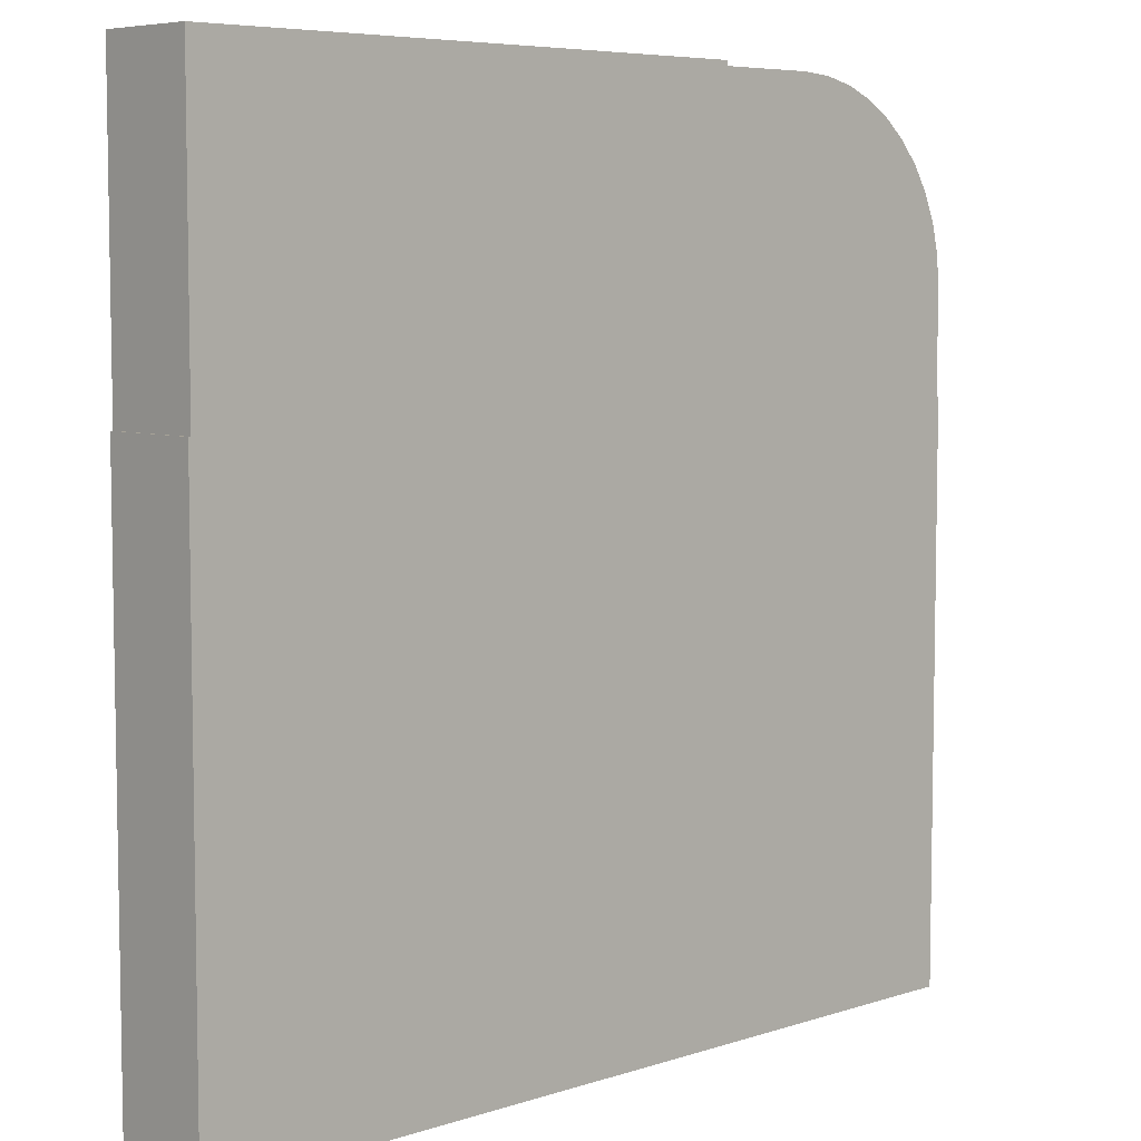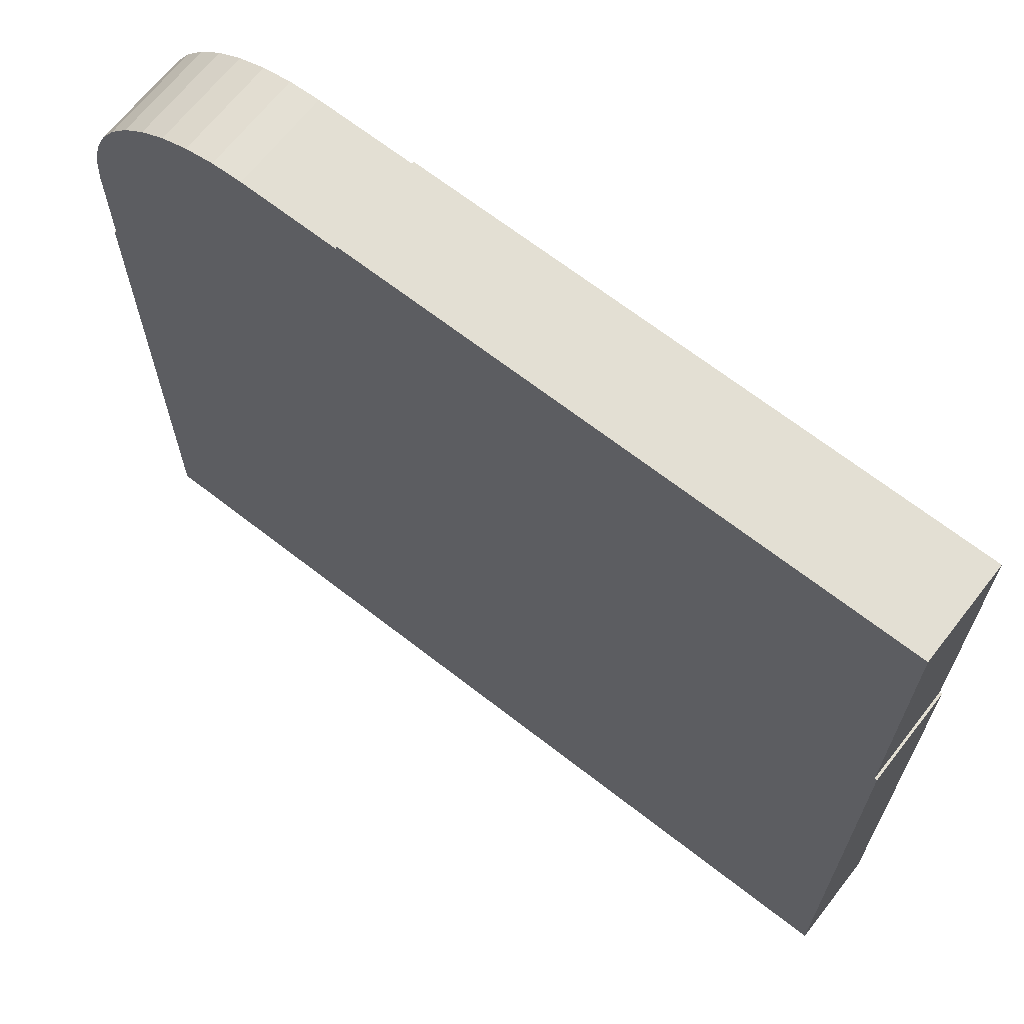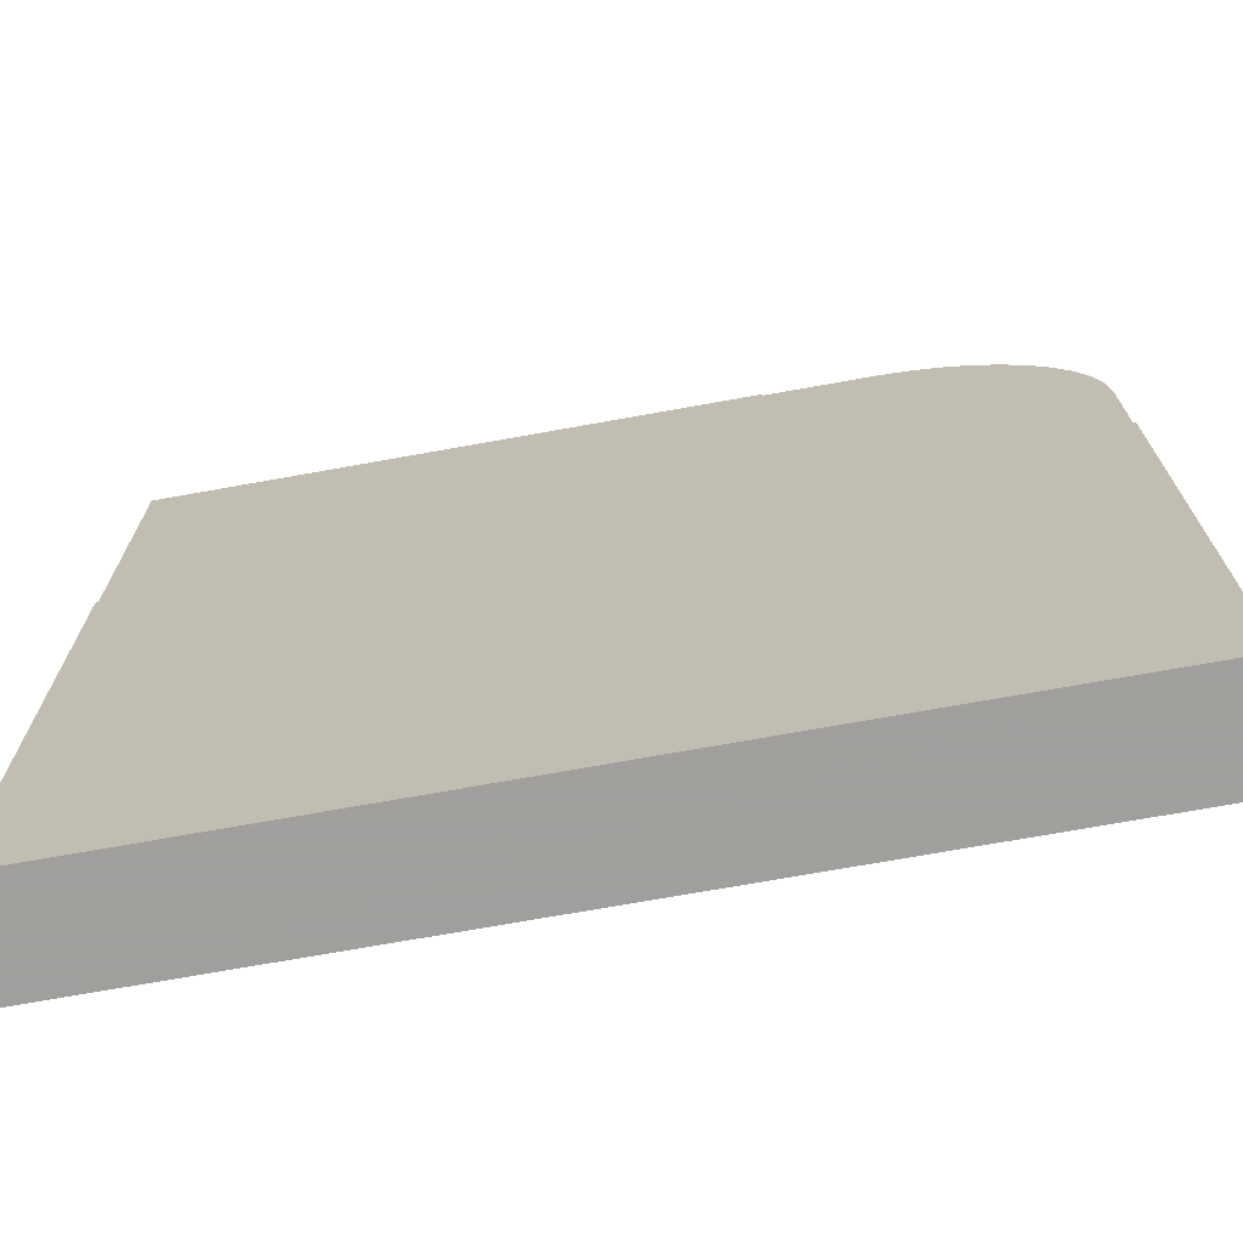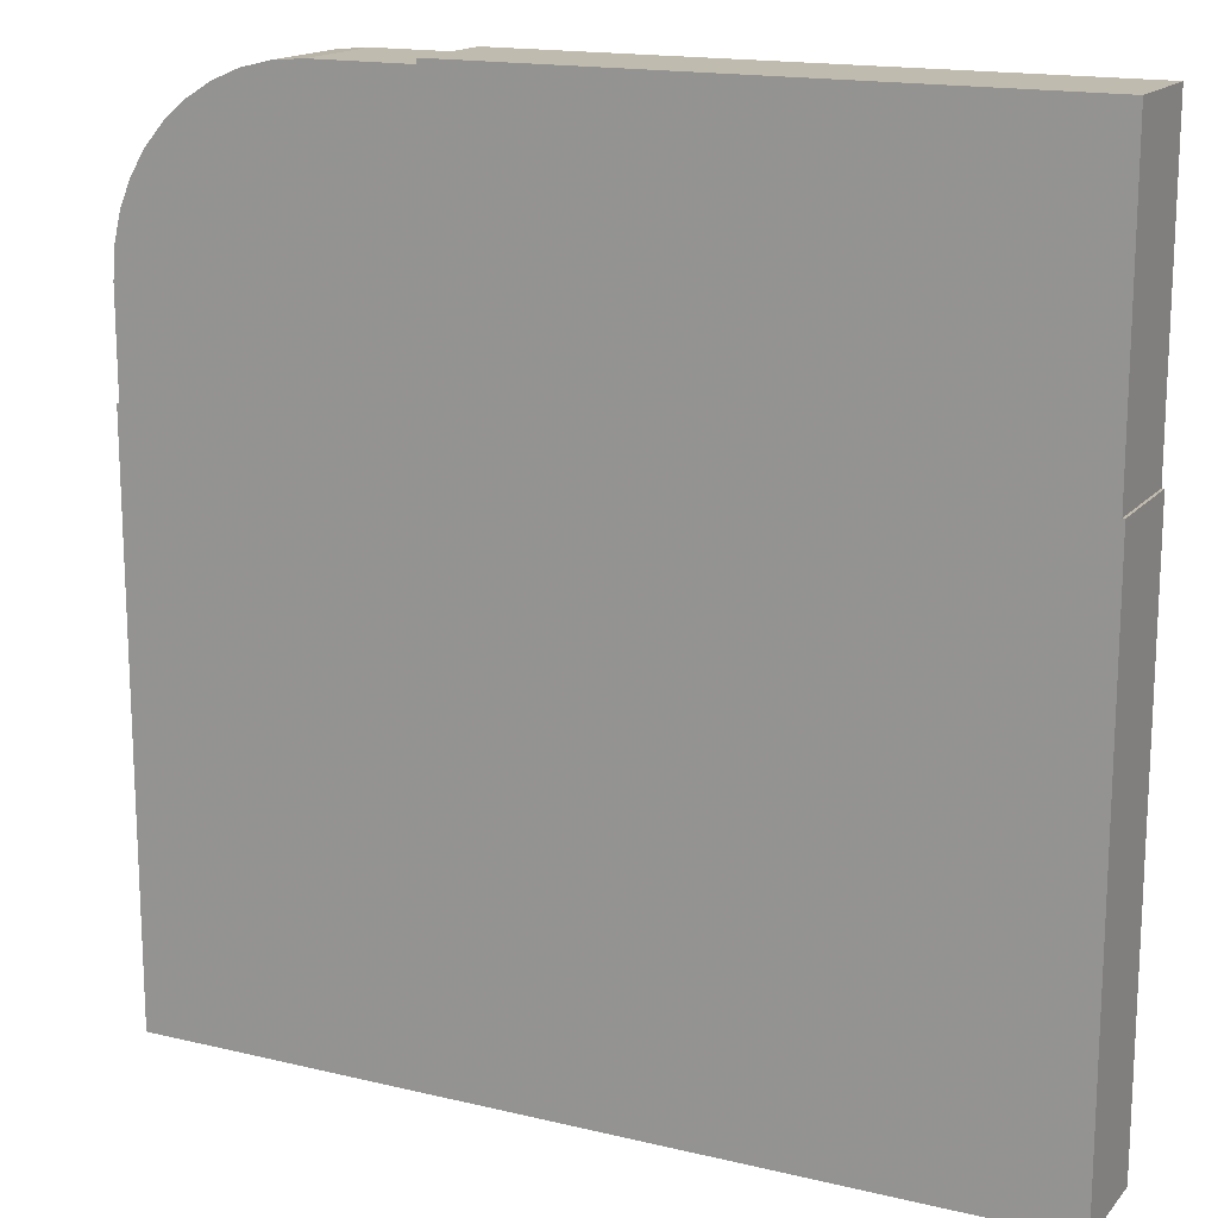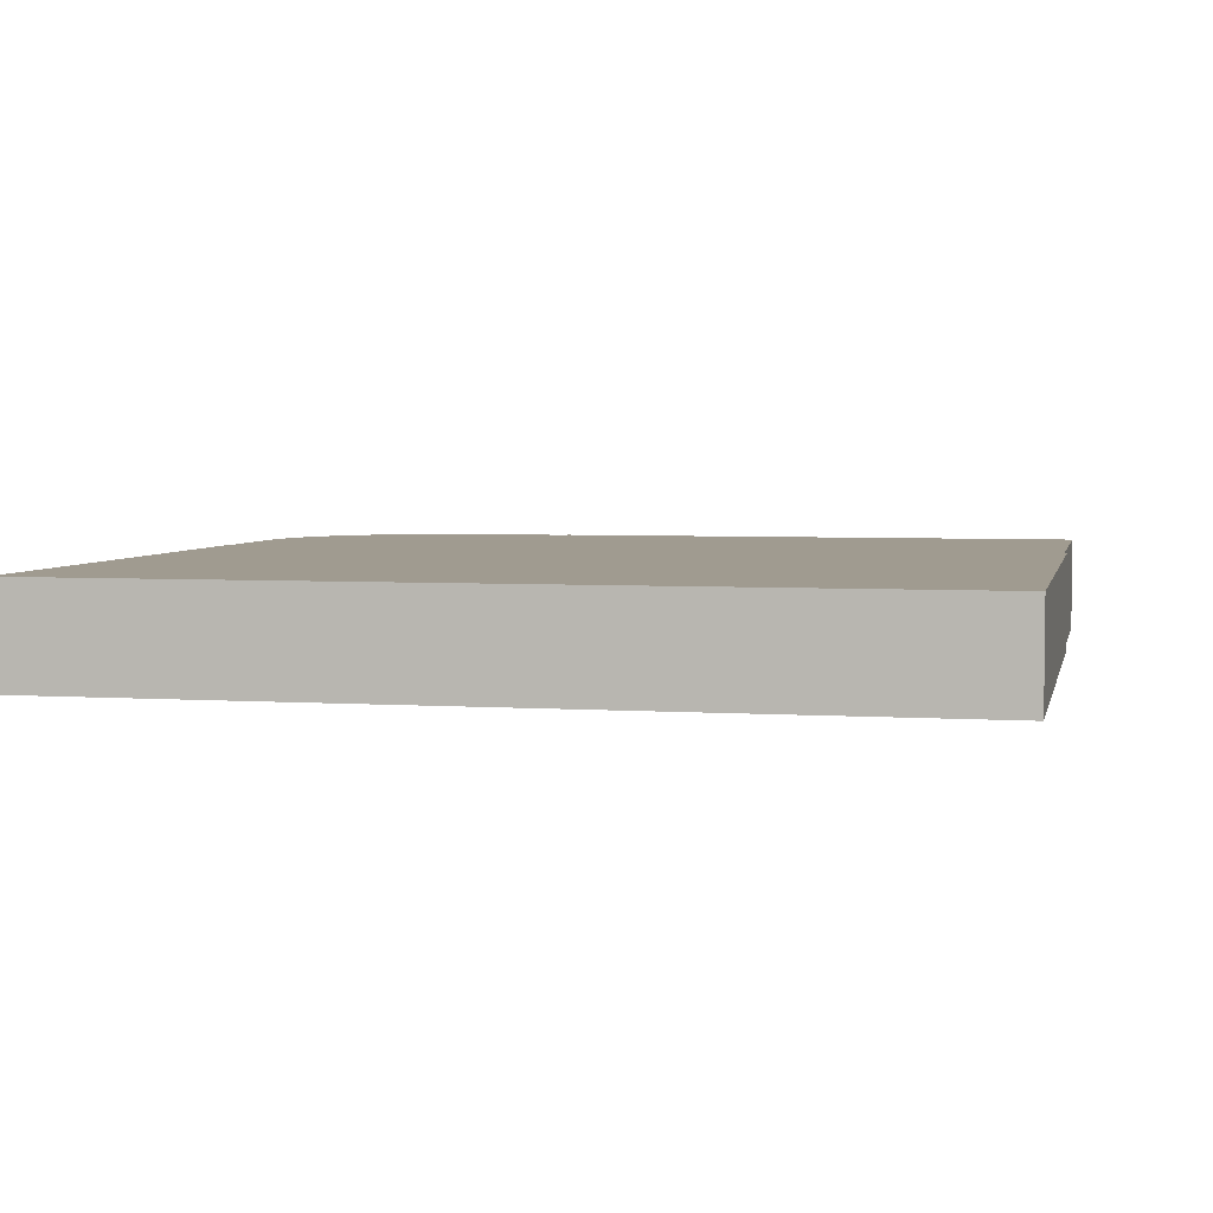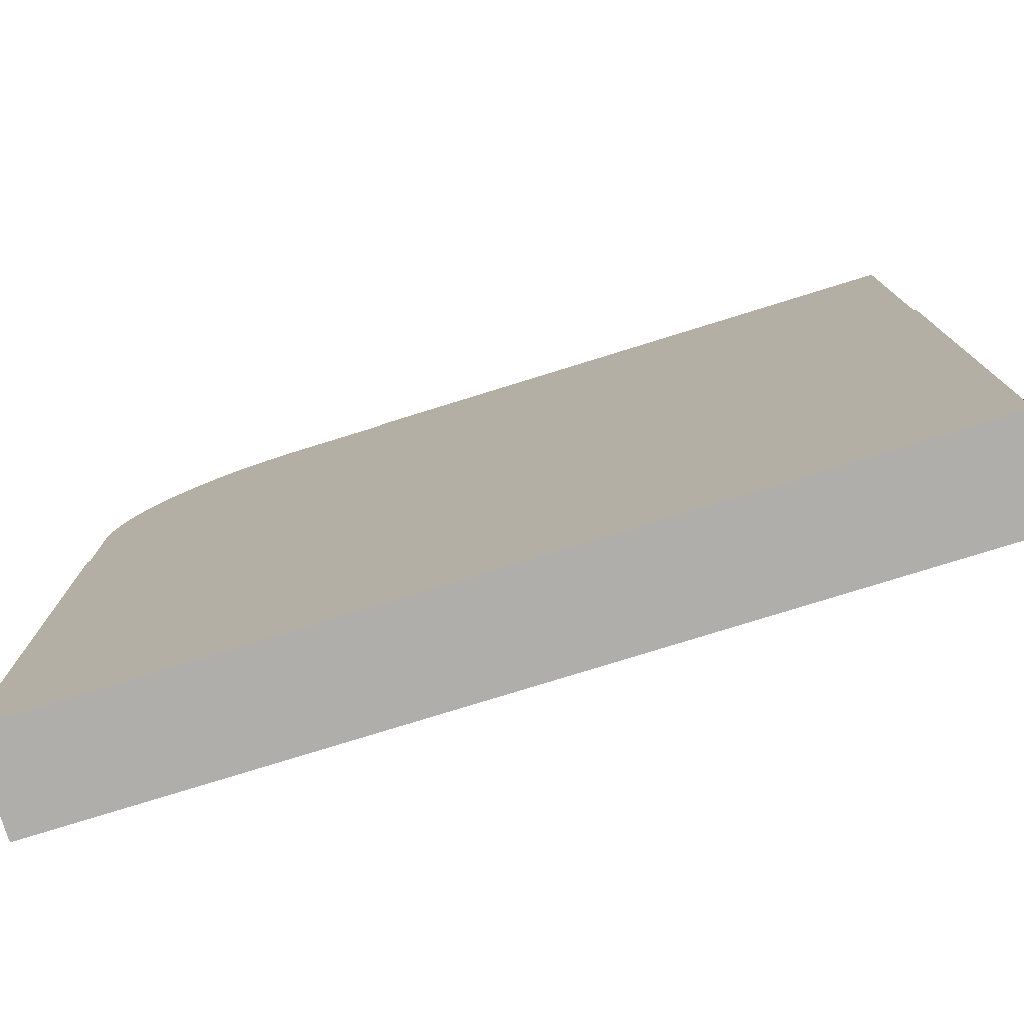
<metadata>
{"format":"obj","ext":"obj","renderer":"f3d","projection":"perspective","resolution":1024,"background":"white","views":[{"elev":6.4,"azim":136.1,"up":"+Y"},{"elev":67.1,"azim":38.0,"up":"+Y"},{"elev":-71.5,"azim":-169.8,"up":"+Y"},{"elev":16.2,"azim":26.3,"up":"+Y"},{"elev":4.2,"azim":12.2,"up":"+Z"},{"elev":-77.8,"azim":17.2,"up":"+Y"}]}
</metadata>
<code>
o obj_0
v -4.38 		-4.39 		1
v -4.38 		1.372 		1
v -4.38 		1.372 		0
v -4.38 		-4.39 		0
v 4.4 		-4.39 		1
v 4.4 		1.372 		0
v 4.4 		1.372 		1
v 4.4 		-4.39 		0
v 4.375 		1.372 		1
v -1.403 		4.34 		1
v -2.419 		4.34 		1
v 4.375 		4.39 		1
v -2.733 		4.314 		1
v -4.355 		1.372 		0
v 4.375 		4.39 		0
v -1.403 		4.34 		0
v -1.403 		4.39 		0
v -1.403 		4.39 		1
v -3.031 		4.242 		1
v -4.256 		3.02 		0
v -3.31 		4.125 		1
v -4.329 		2.723 		0
v -4.355 		1.372 		1
v -3.563 		3.968 		1
v -4.329 		2.723 		1
v -3.789 		3.775 		1
v -4.256 		3.02 		1
v -3.982 		3.551 		1
v -4.139 		3.298 		1
v -4.355 		2.409 		0
v -2.733 		4.314 		0
v -4.355 		2.409 		1
v -3.031 		4.242 		0
v 4.375 		1.372 		0
v -3.31 		4.125 		0
v -3.789 		3.775 		0
v -3.982 		3.551 		0
v -3.563 		3.968 		0
v -4.139 		3.298 		0
v -2.419 		4.34 		0
g group_0_16345508
f 1 2 3
f 1 3 4
f 6 7 5
f 6 5 8
f 3 14 4
f 15 34 16
f 15 16 17
f 12 15 17
f 12 17 18
f 23 2 1
f 20 22 25
f 20 25 27
f 18 10 12
f 5 1 4
f 5 4 8
f 31 33 19
f 31 19 13
f 22 30 32
f 22 32 25
f 6 34 9
f 6 9 7
f 33 35 21
f 33 21 19
f 36 37 28
f 36 28 26
f 35 38 24
f 35 24 21
f 9 12 10
f 9 10 11
f 9 11 13
f 9 13 19
f 9 19 21
f 9 21 24
f 9 24 26
f 9 26 28
f 9 28 29
f 9 29 27
f 9 27 25
f 9 25 32
f 9 32 23
f 34 15 12
f 23 1 9
f 1 5 9
f 7 9 5
f 38 36 26
f 38 26 24
f 14 3 2
f 14 2 23
f 17 16 10
f 17 10 18
f 14 30 34
f 30 22 34
f 34 22 20
f 34 20 39
f 34 39 37
f 34 37 36
f 34 36 38
f 34 38 35
f 31 34 33
f 40 34 31
f 35 33 34
f 34 40 16
f 4 14 34
f 6 8 34
f 4 34 8
f 32 30 14
f 32 14 23
f 37 39 29
f 37 29 28
f 10 16 40
f 10 40 11
f 40 31 13
f 40 13 11
f 12 9 34
f 39 20 27
f 39 27 29

</code>
